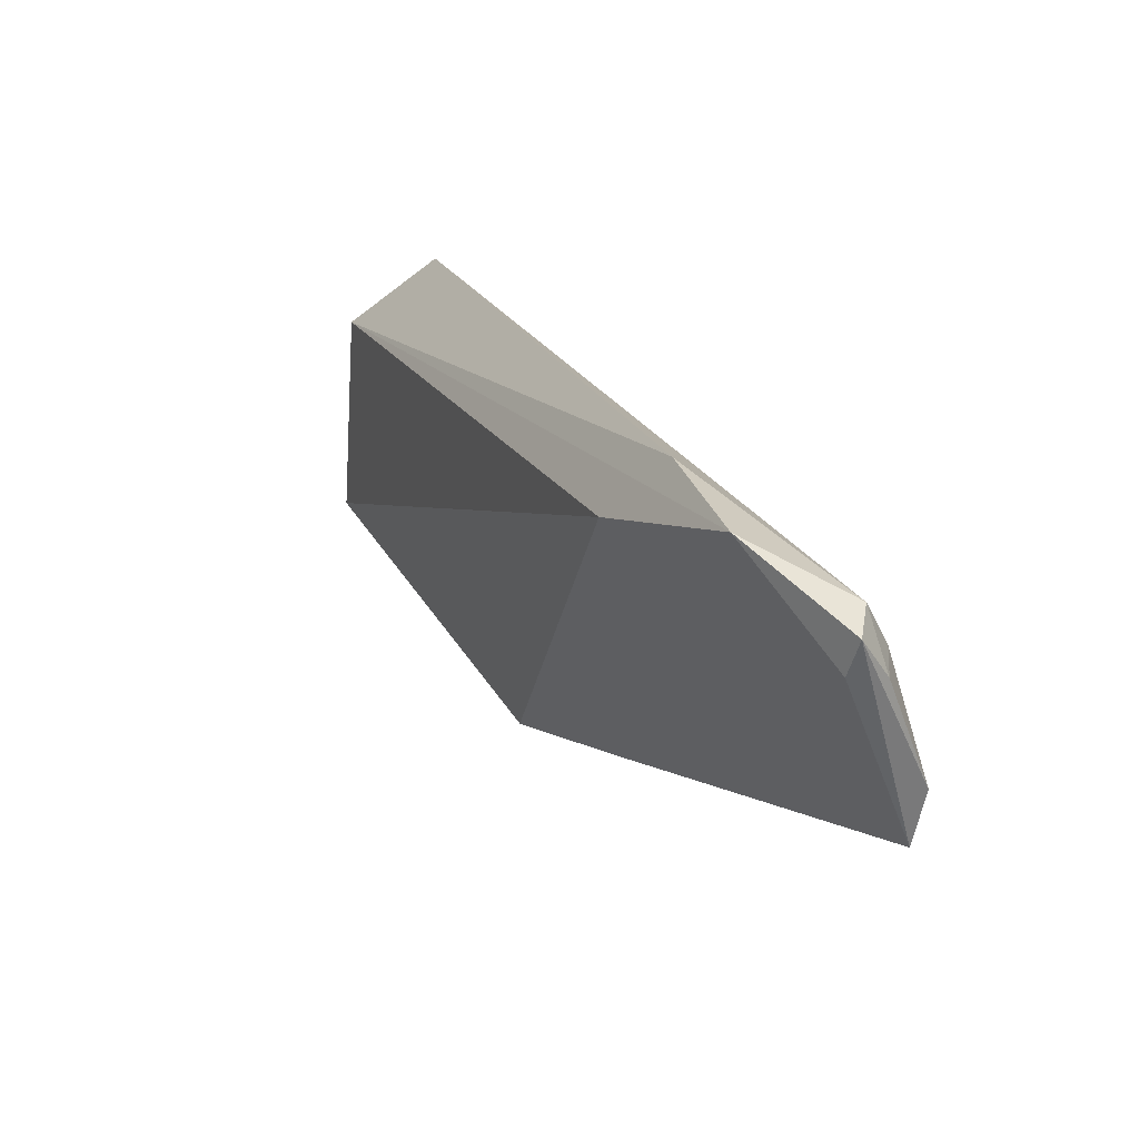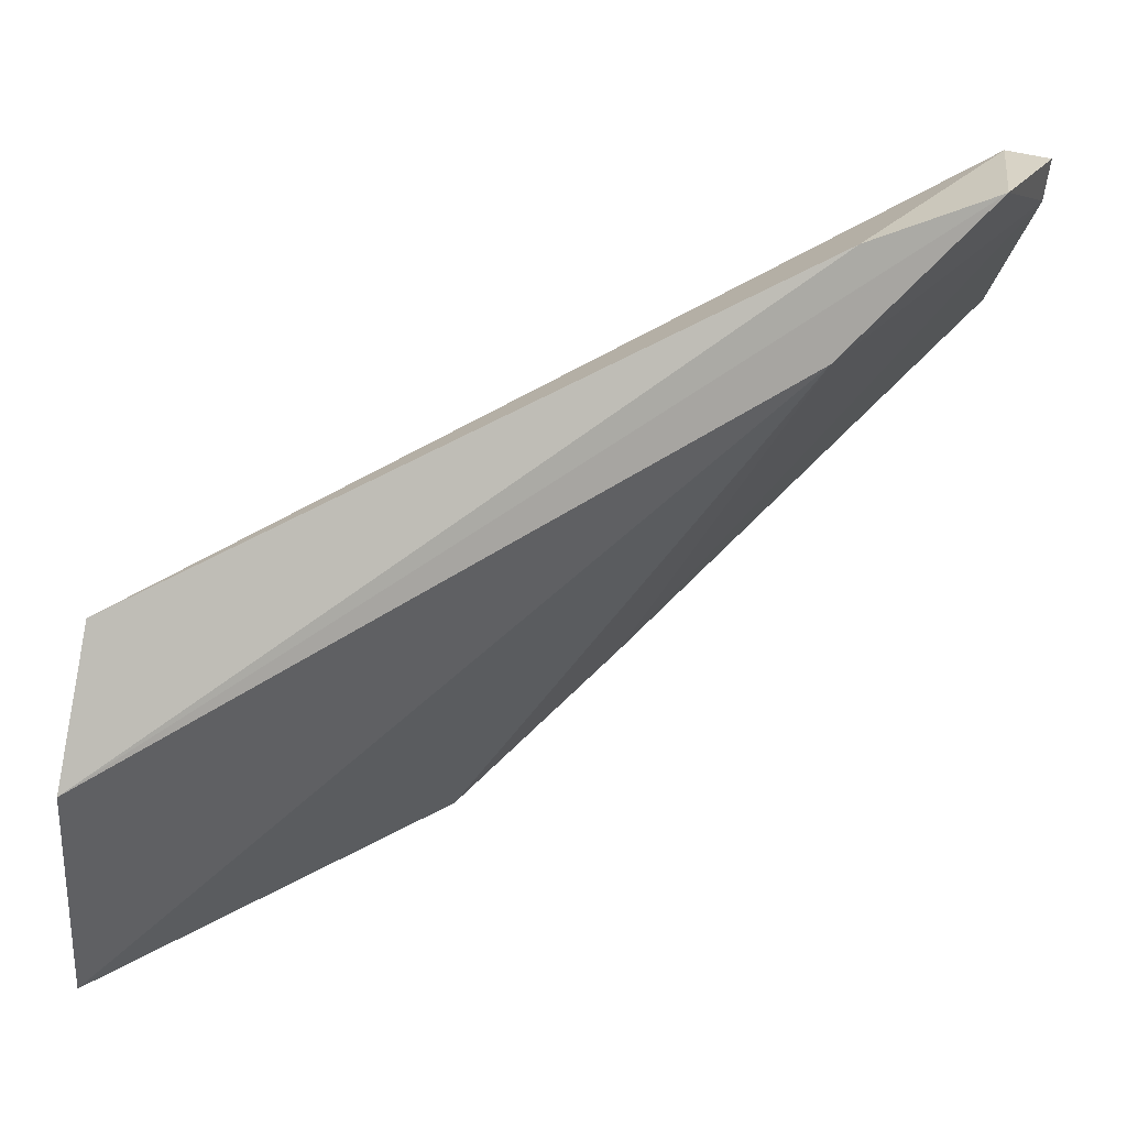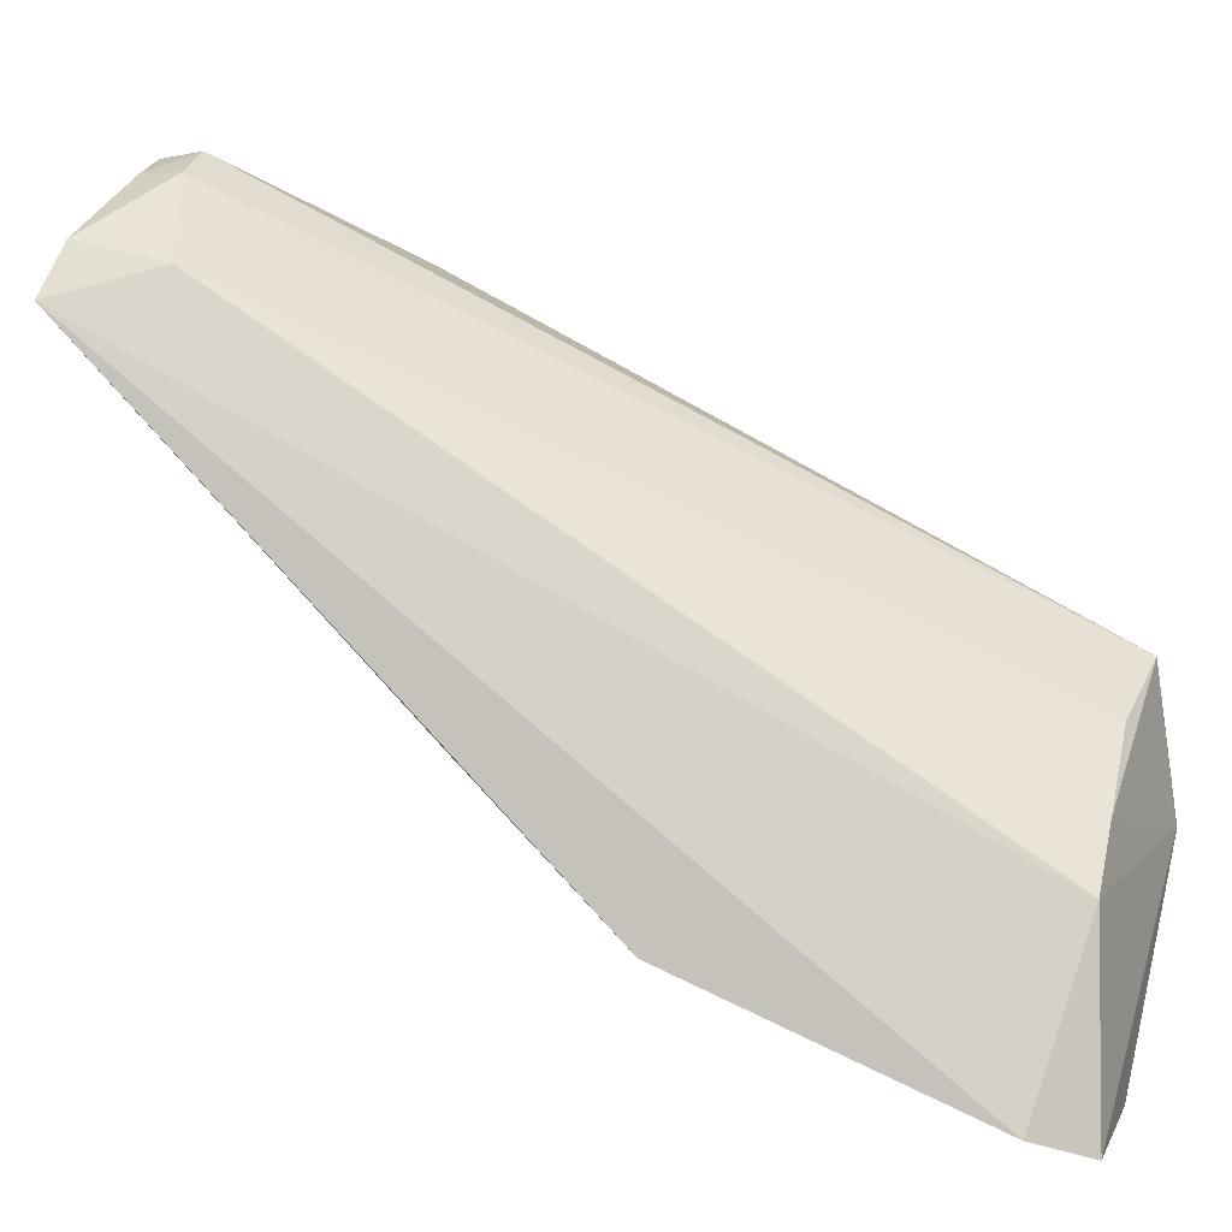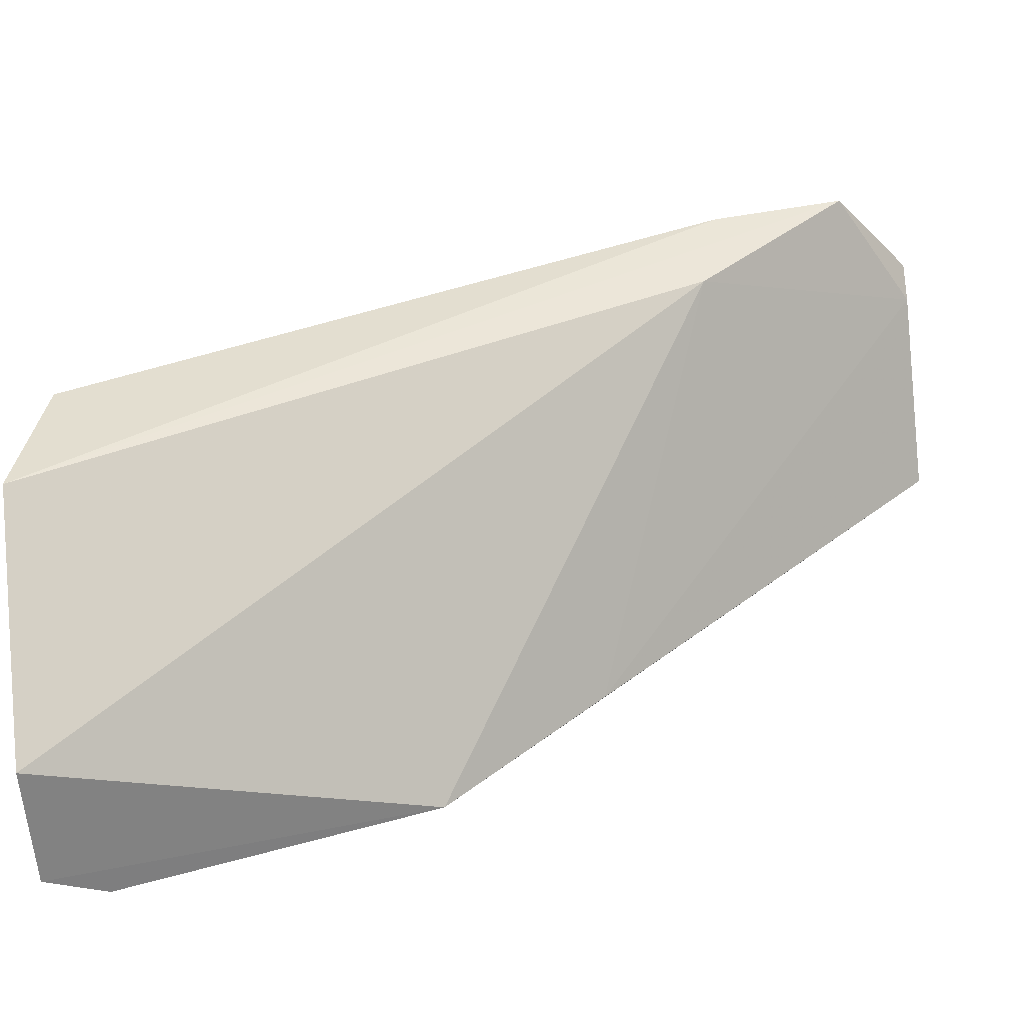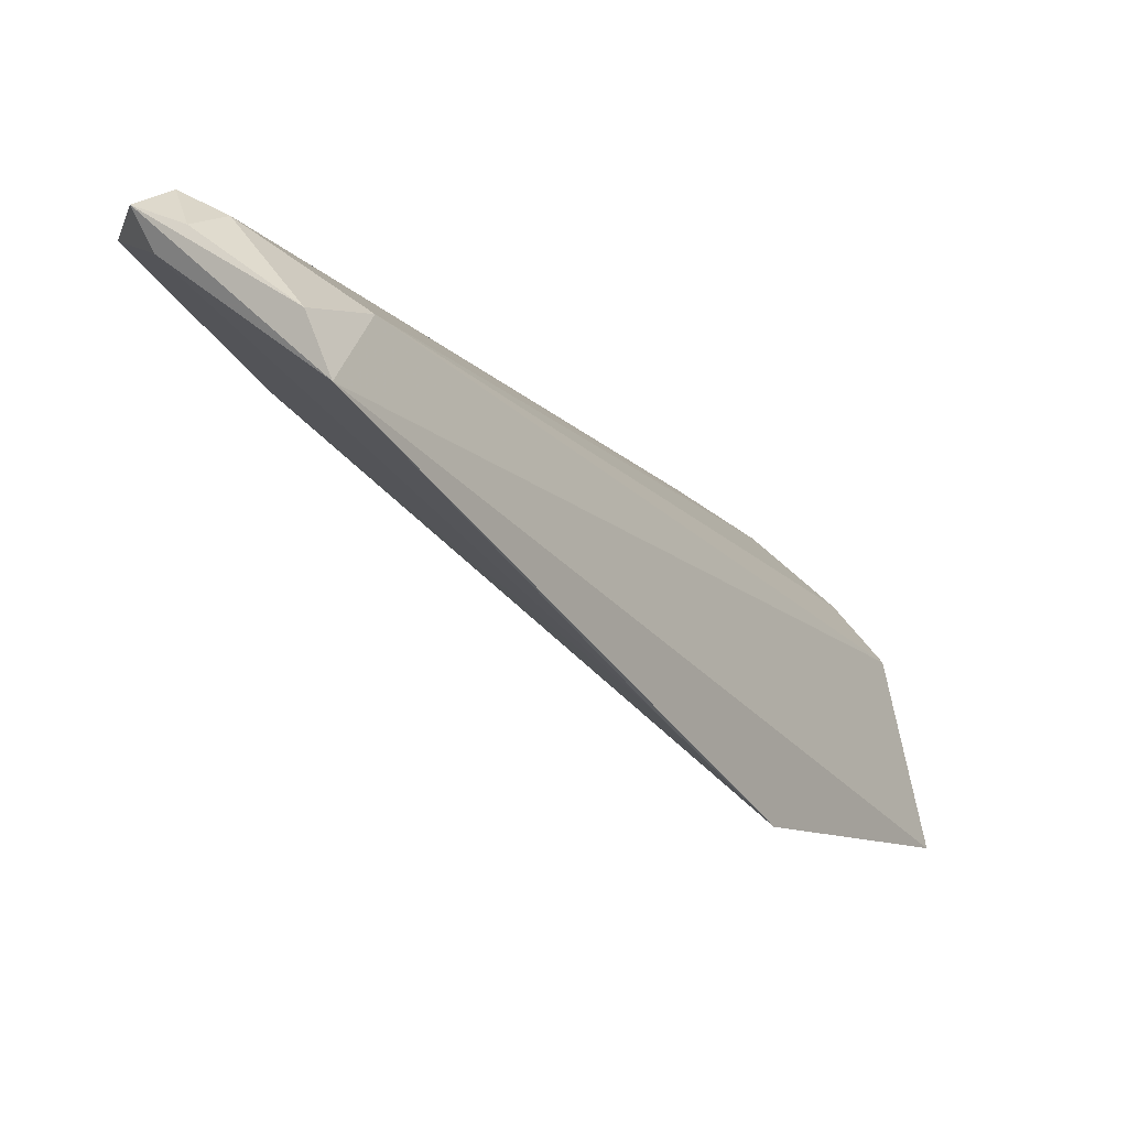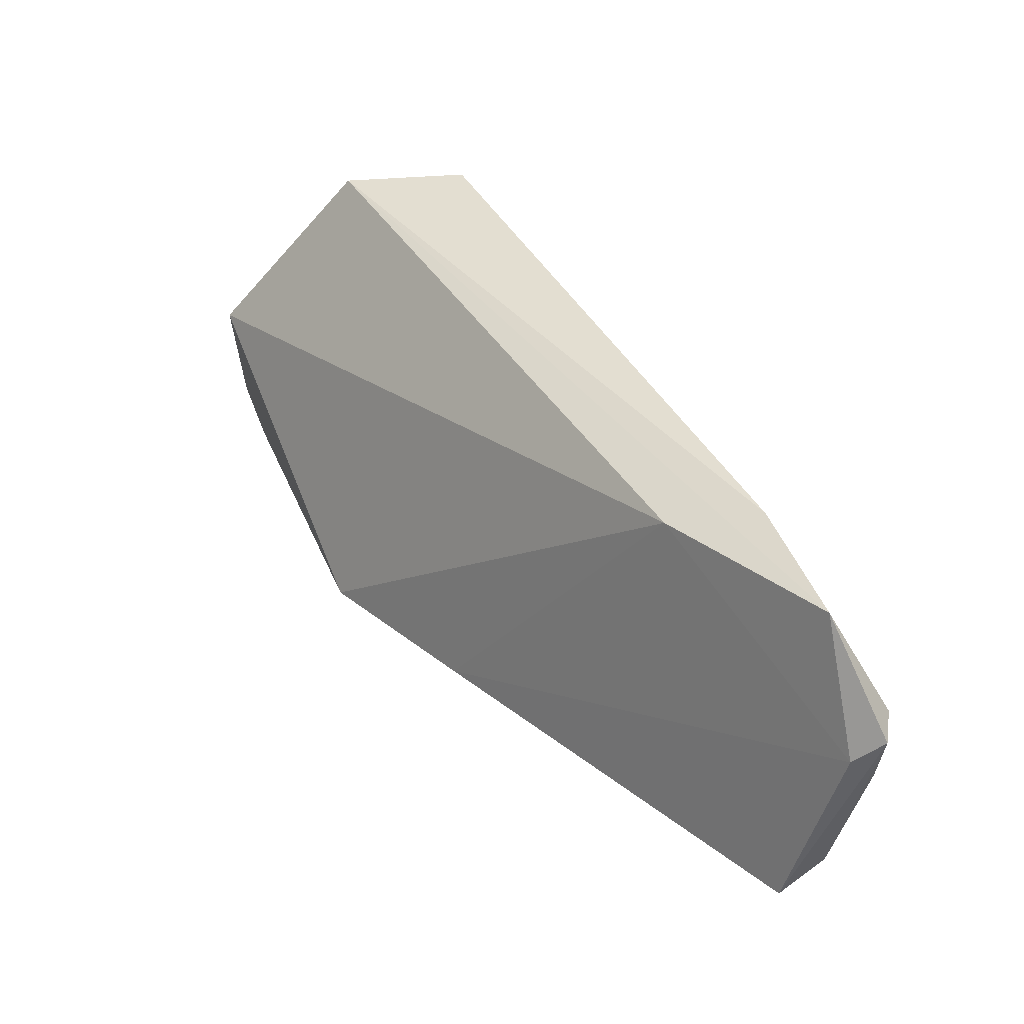
<metadata>
{"format":"obj","ext":"obj","renderer":"f3d","projection":"perspective","resolution":1024,"background":"white","views":[{"elev":-50.3,"azim":130.6,"up":"+Z"},{"elev":-0.0,"azim":80.3,"up":"+Y"},{"elev":11.0,"azim":-72.5,"up":"+Y"},{"elev":-58.4,"azim":93.5,"up":"+Y"},{"elev":15.9,"azim":-141.1,"up":"+Y"},{"elev":-47.3,"azim":95.6,"up":"+Z"}]}
</metadata>
<code>
v -0.006077 0.02348 0.03474
v -0.006485 0.01777 0.03567
v -0.006556 0.03782 0.003937
v -0.01911 0.03549 0.0005771
v -0.01988 0.01138 0.03292
v -0.01289 0.03932 0.002824
v -0.006215 0.03592 0.009264
v -0.01658 0.01806 0.03448
v -0.0137 0.0105 0.03513
v -0.01064 0.03967 0.0008926
v -0.01077 0.03995 0.00262
v -0.01417 0.01995 0.03446
v -0.01713 0.03661 0.004493
v -0.007061 0.03195 0.01003
v -0.01853 0.01049 0.03508
v -0.02054 0.0161 0.0211
v -0.01161 0.0383 0.0008937
v -0.01763 0.03736 0.001028
v -0.01278 0.03925 0.001181
v -0.006687 0.01783 0.03565
v -0.01024 0.02217 0.03431
v -0.02 0.02187 0.01487
f 7 1 2
f 7 2 3
f 8 4 5
f 11 6 1
f 11 1 7
f 11 7 3
f 11 3 10
f 13 4 8
f 13 8 12
f 14 3 2
f 14 2 9
f 15 8 5
f 15 9 2
f 16 5 4
f 16 14 9
f 16 15 5
f 16 9 15
f 17 10 3
f 17 4 10
f 17 3 14
f 18 10 4
f 18 13 6
f 18 4 13
f 19 11 10
f 19 6 11
f 19 18 6
f 19 10 18
f 20 12 8
f 20 2 1
f 20 1 12
f 20 15 2
f 20 8 15
f 21 13 12
f 21 12 1
f 21 1 6
f 21 6 13
f 22 16 4
f 22 4 17
f 22 17 14
f 22 14 16

</code>
